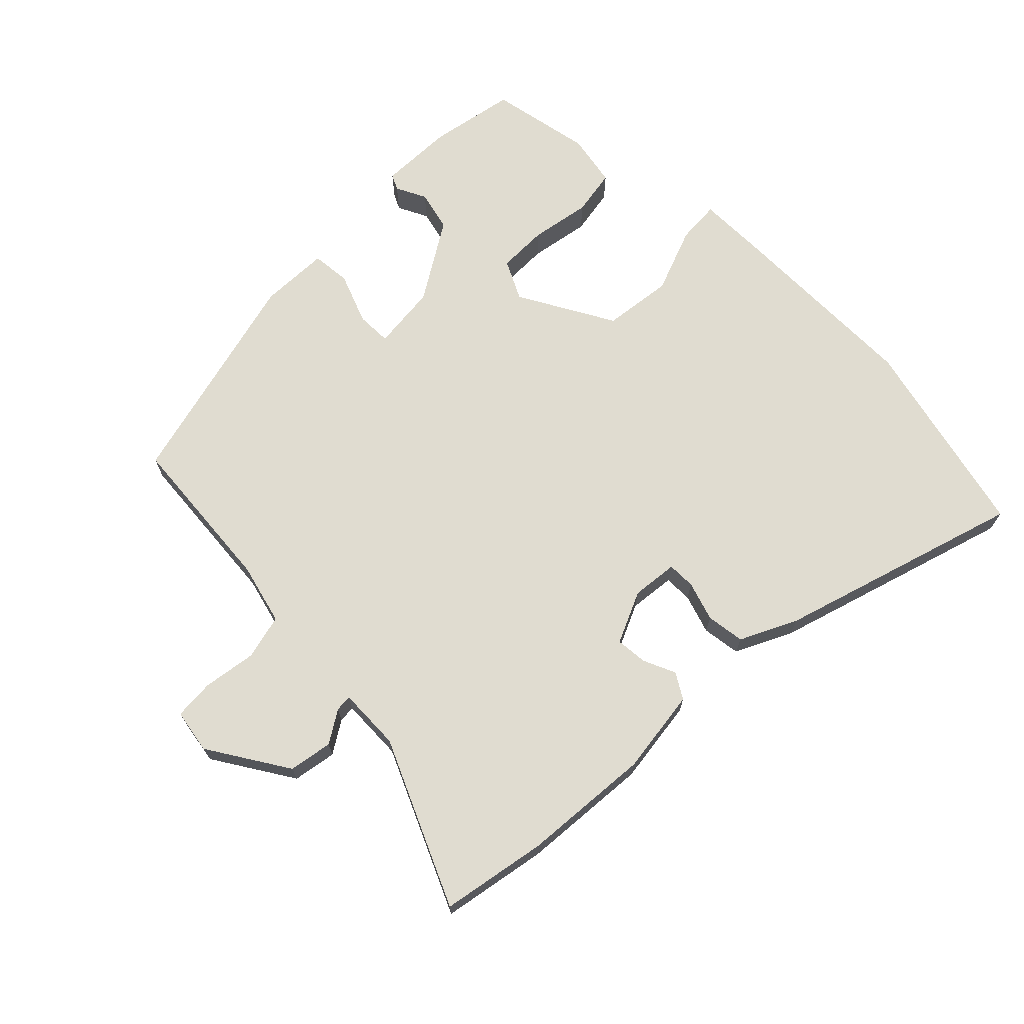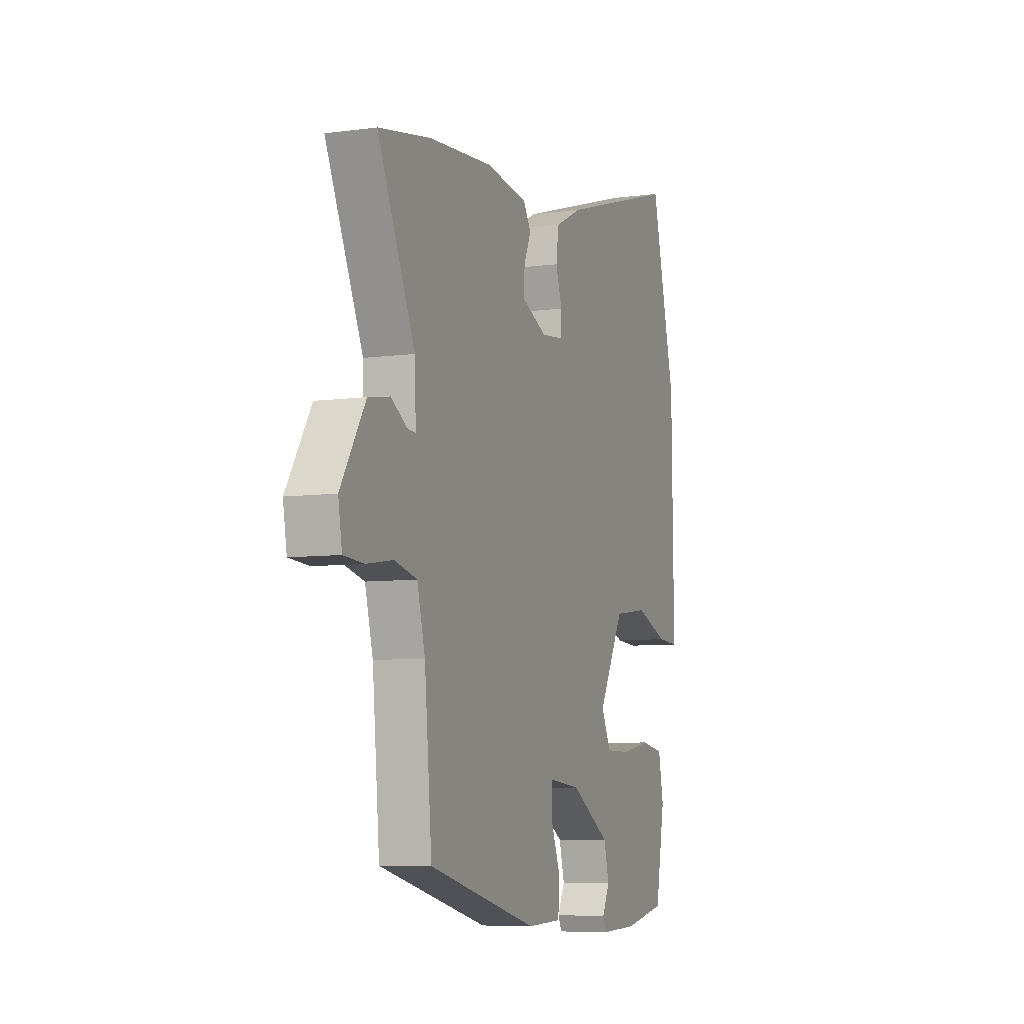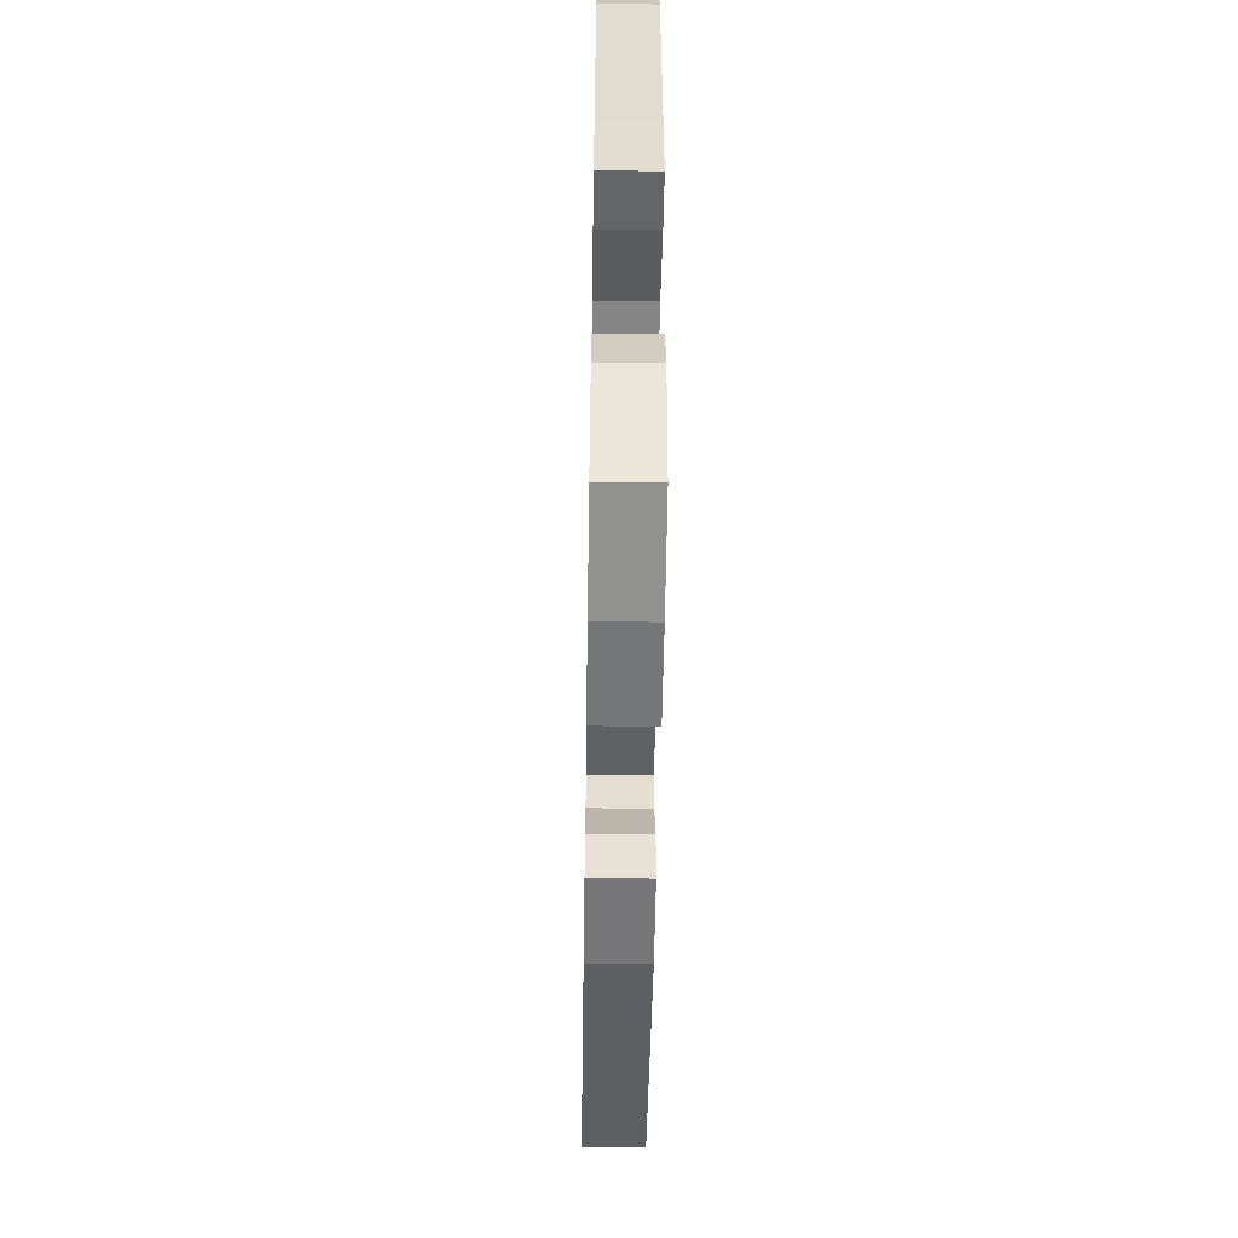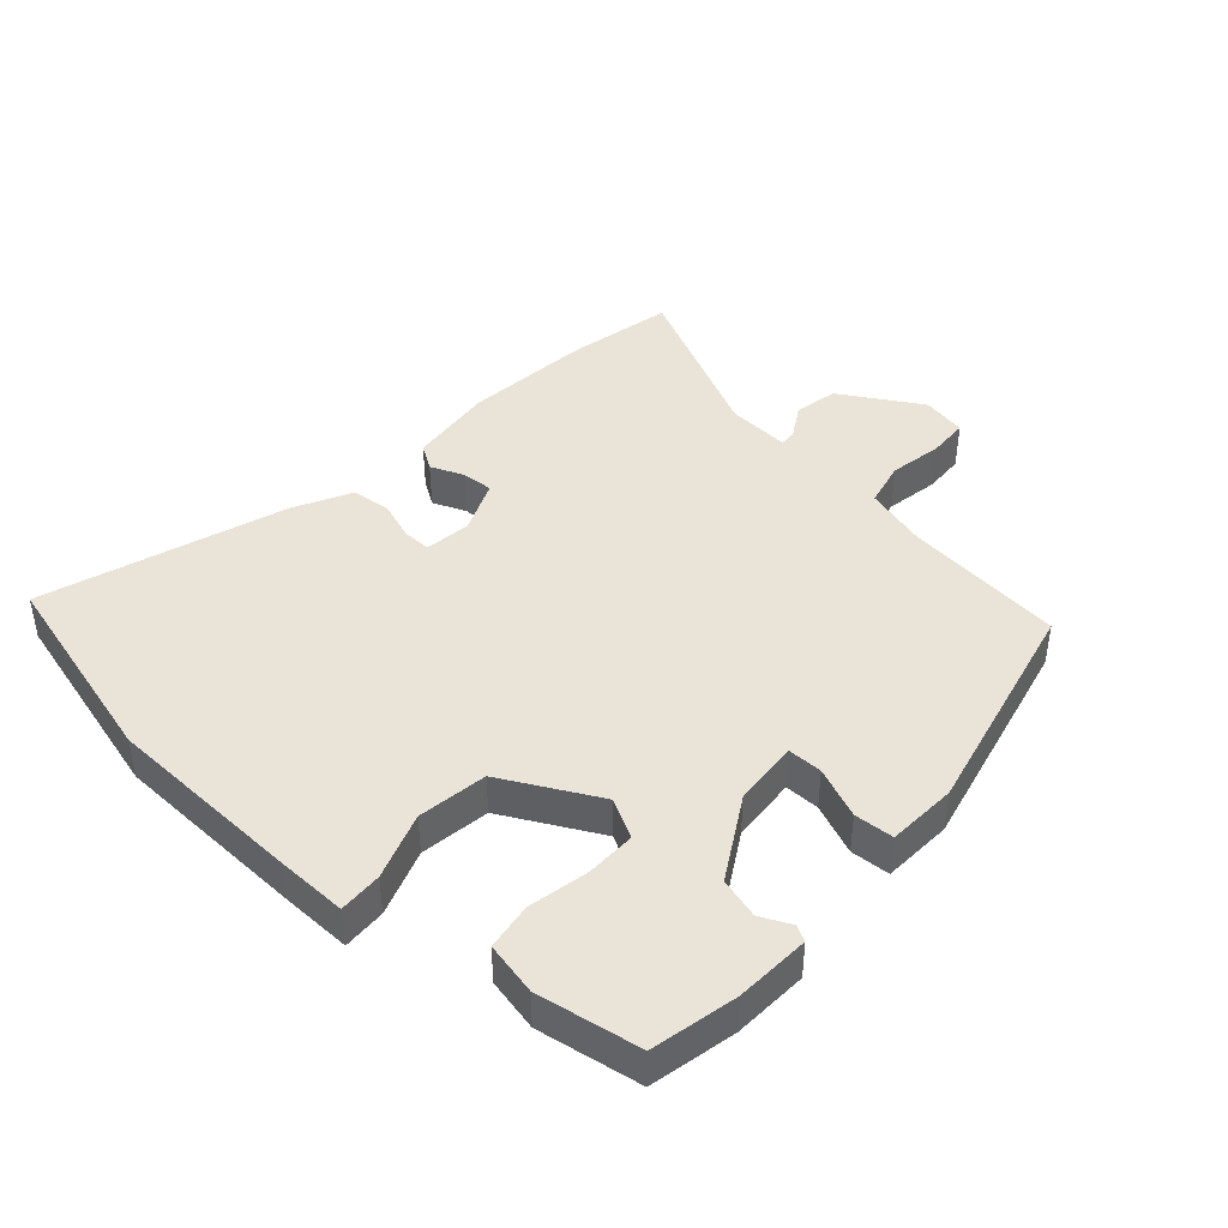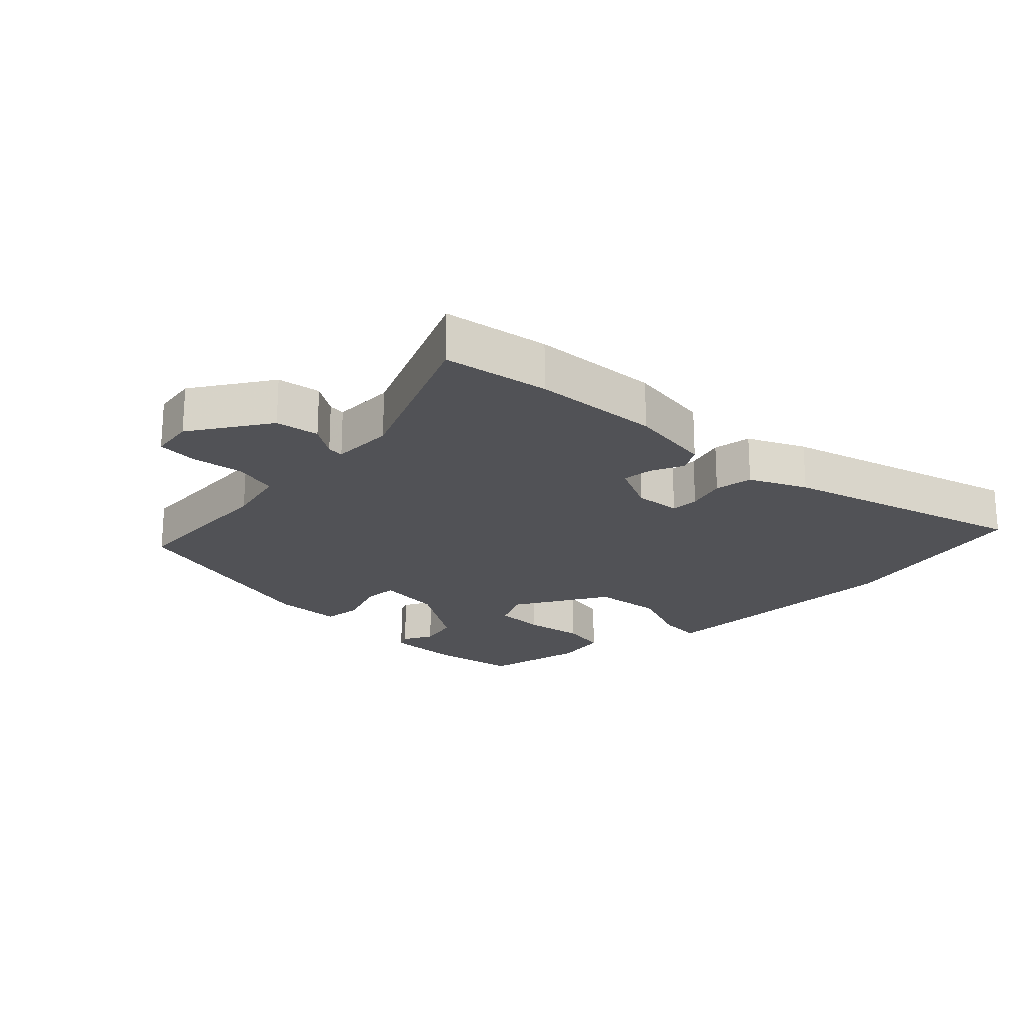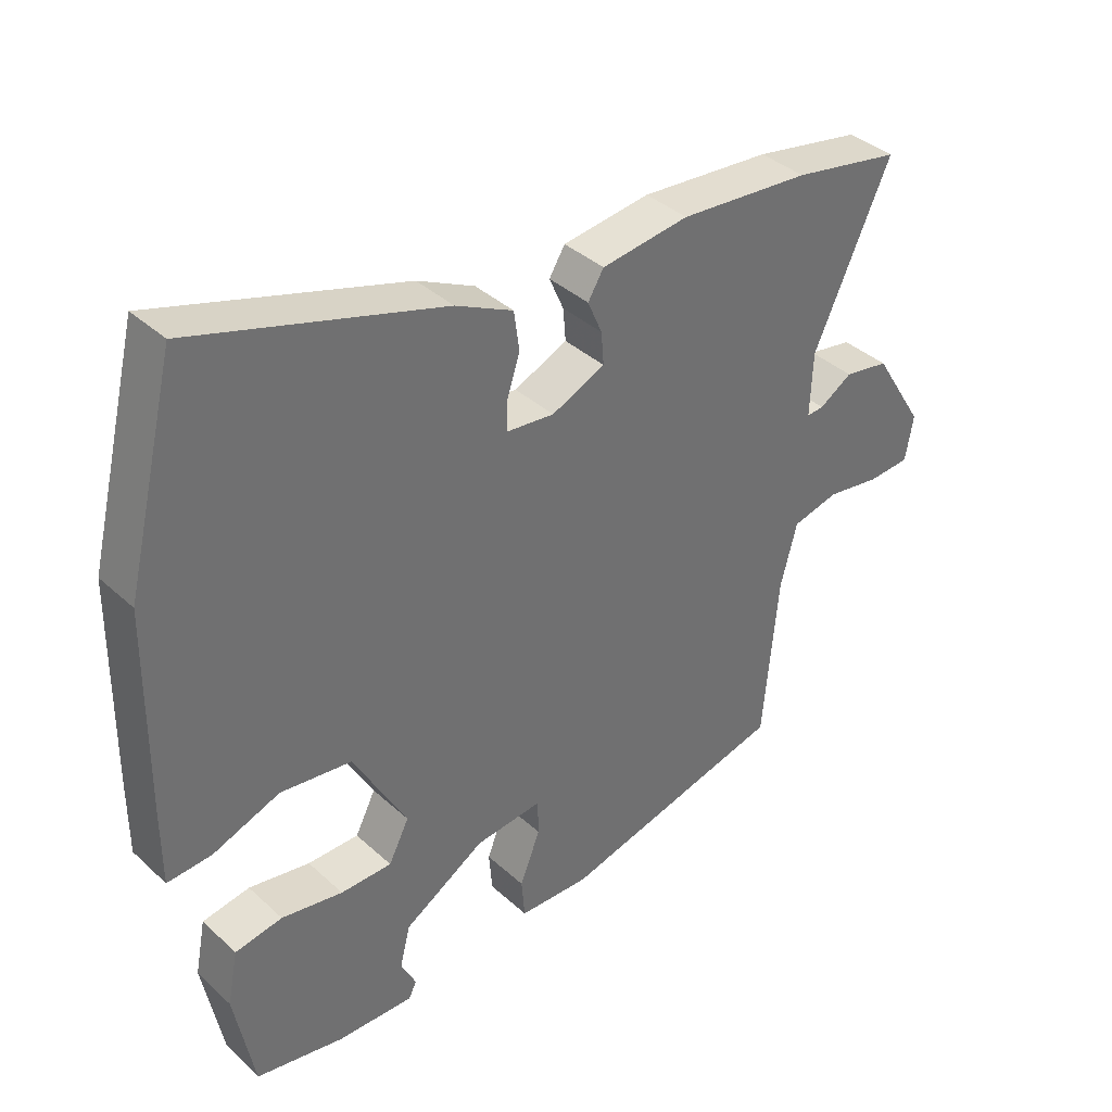
<metadata>
{"format":"obj","ext":"obj","renderer":"f3d","projection":"perspective","resolution":1024,"background":"white","views":[{"elev":69.7,"azim":-45.3,"up":"+Y"},{"elev":-7.3,"azim":-68.9,"up":"+Z"},{"elev":-54.8,"azim":89.1,"up":"+Z"},{"elev":43.0,"azim":133.0,"up":"+Y"},{"elev":-21.2,"azim":-45.8,"up":"+Y"},{"elev":37.9,"azim":139.0,"up":"+Z"}]}
</metadata>
<code>
v -0.463 0.07 -0.406
v -0.486 0.07 -0.154
v -0.511 0.07 -0.059
v -0.581 0.07 -0.042
v -0.664 0.07 -0.055
v -0.727 0.07 -0.051
v -0.739 0.07 0.018
v -0.662 0.07 0.142
v -0.594 0.07 0.154
v -0.544 0.07 0.123
v -0.518 0.07 0.121
v -0.522 0.07 0.219
v -0.639 0.07 0.474
v -0.475 0.07 0.505
v -0.276 0.07 0.522
v -0.143 0.07 0.505
v -0.119 0.07 0.466
v -0.141 0.07 0.415
v -0.145 0.07 0.366
v -0.064 0.07 0.33
v 0.008 0.07 0.338
v 0.008 0.07 0.382
v -0.012 0.07 0.443
v -0.004 0.07 0.503
v 0.083 0.07 0.546
v 0.46 0.07 0.663
v 0.537 0.07 0.349
v 0.541 0.07 0.044
v 0.541 0.07 -0.067
v 0.474 0.07 -0.063
v 0.372 0.07 -0.025
v 0.264 0.07 -0.039
v 0.183 0.07 -0.186
v 0.214 0.07 -0.247
v 0.292 0.07 -0.247
v 0.385 0.07 -0.23
v 0.457 0.07 -0.242
v 0.473 0.07 -0.324
v 0.443 0.07 -0.483
v 0.31 0.07 -0.509
v 0.194 0.07 -0.513
v 0.182 0.07 -0.489
v 0.205 0.07 -0.442
v 0.189 0.07 -0.379
v 0.066 0.07 -0.304
v -0.036 0.07 -0.294
v -0.037 0.07 -0.348
v -0.006 0.07 -0.427
v -0.011 0.07 -0.488
v -0.119 0.07 -0.492
v -0.463 0 -0.406
v -0.486 0 -0.154
v -0.511 0 -0.059
v -0.581 0 -0.042
v -0.664 0 -0.055
v -0.727 0 -0.051
v -0.739 0 0.018
v -0.662 0 0.142
v -0.594 0 0.154
v -0.544 0 0.123
v -0.518 0 0.121
v -0.522 0 0.219
v -0.639 0 0.474
v -0.475 0 0.505
v -0.276 0 0.522
v -0.143 0 0.505
v -0.119 0 0.466
v -0.141 0 0.415
v -0.145 0 0.366
v -0.064 0 0.33
v 0.008 0 0.338
v 0.008 0 0.382
v -0.012 0 0.443
v -0.004 0 0.503
v 0.083 0 0.546
v 0.46 0 0.663
v 0.537 0 0.349
v 0.541 0 0.044
v 0.541 0 -0.067
v 0.474 0 -0.063
v 0.372 0 -0.025
v 0.264 0 -0.039
v 0.183 0 -0.186
v 0.214 0 -0.247
v 0.292 0 -0.247
v 0.385 0 -0.23
v 0.457 0 -0.242
v 0.473 0 -0.324
v 0.443 0 -0.483
v 0.31 0 -0.509
v 0.194 0 -0.513
v 0.182 0 -0.489
v 0.205 0 -0.442
v 0.189 0 -0.379
v 0.066 0 -0.304
v -0.036 0 -0.294
v -0.037 0 -0.348
v -0.006 0 -0.427
v -0.011 0 -0.488
v -0.119 0 -0.492
f 47 48 49 50
f 46 47 50 1
f 40 41 42 43
f 40 43 44
f 39 40 44
f 38 39 44 45
f 35 36 37 38
f 34 35 38 45
f 28 29 30 31
f 28 31 32
f 27 28 32
f 26 27 32
f 25 26 32 33
f 22 23 24 25
f 21 22 25 33
f 15 16 17 18
f 15 18 19
f 12 13 14 15
f 11 12 15 19
f 7 8 9 10
f 7 10 11
f 4 5 6 7
f 3 4 7 11
f 2 3 11 19
f 46 1 2 19
f 33 34 45 46
f 20 21 33 46
f 19 20 46
f 100 99 98 97
f 51 100 97 96
f 93 92 91 90
f 94 93 90
f 94 90 89
f 95 94 89 88
f 88 87 86 85
f 95 88 85 84
f 81 80 79 78
f 82 81 78
f 82 78 77
f 82 77 76
f 83 82 76 75
f 75 74 73 72
f 83 75 72 71
f 68 67 66 65
f 69 68 65
f 65 64 63 62
f 69 65 62 61
f 60 59 58 57
f 61 60 57
f 57 56 55 54
f 61 57 54 53
f 69 61 53 52
f 69 52 51 96
f 96 95 84 83
f 96 83 71 70
f 96 70 69
f 1 51 52 2
f 2 52 53 3
f 3 53 54 4
f 4 54 55 5
f 5 55 56 6
f 6 56 57 7
f 7 57 58 8
f 8 58 59 9
f 9 59 60 10
f 10 60 61 11
f 11 61 62 12
f 12 62 63 13
f 13 63 64 14
f 14 64 65 15
f 15 65 66 16
f 16 66 67 17
f 17 67 68 18
f 18 68 69 19
f 19 69 70 20
f 20 70 71 21
f 21 71 72 22
f 22 72 73 23
f 23 73 74 24
f 24 74 75 25
f 25 75 76 26
f 26 76 77 27
f 27 77 78 28
f 28 78 79 29
f 29 79 80 30
f 30 80 81 31
f 31 81 82 32
f 32 82 83 33
f 33 83 84 34
f 34 84 85 35
f 35 85 86 36
f 36 86 87 37
f 37 87 88 38
f 38 88 89 39
f 39 89 90 40
f 40 90 91 41
f 41 91 92 42
f 42 92 93 43
f 43 93 94 44
f 44 94 95 45
f 45 95 96 46
f 46 96 97 47
f 47 97 98 48
f 48 98 99 49
f 49 99 100 50
f 50 100 51 1

</code>
